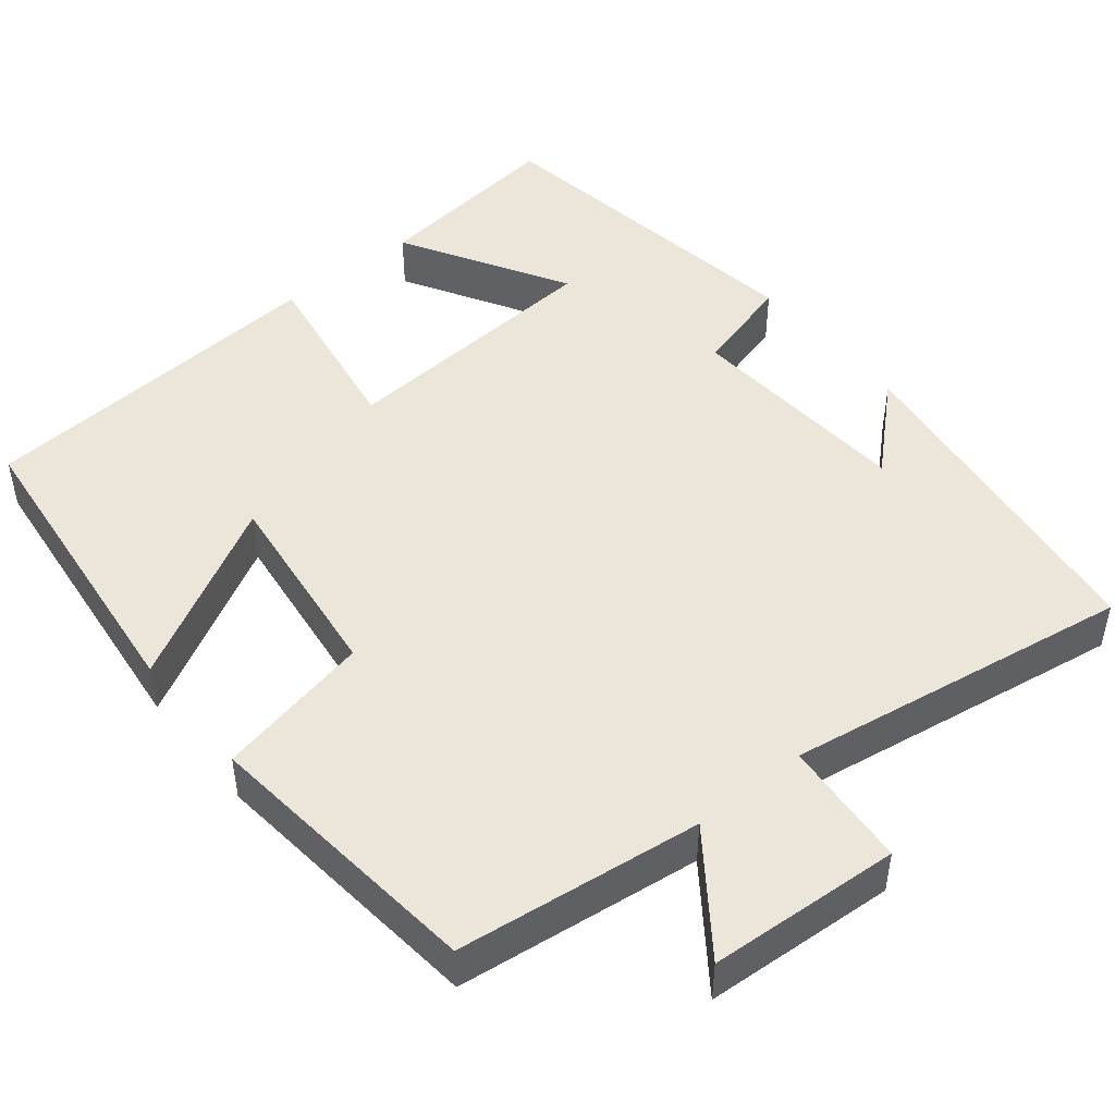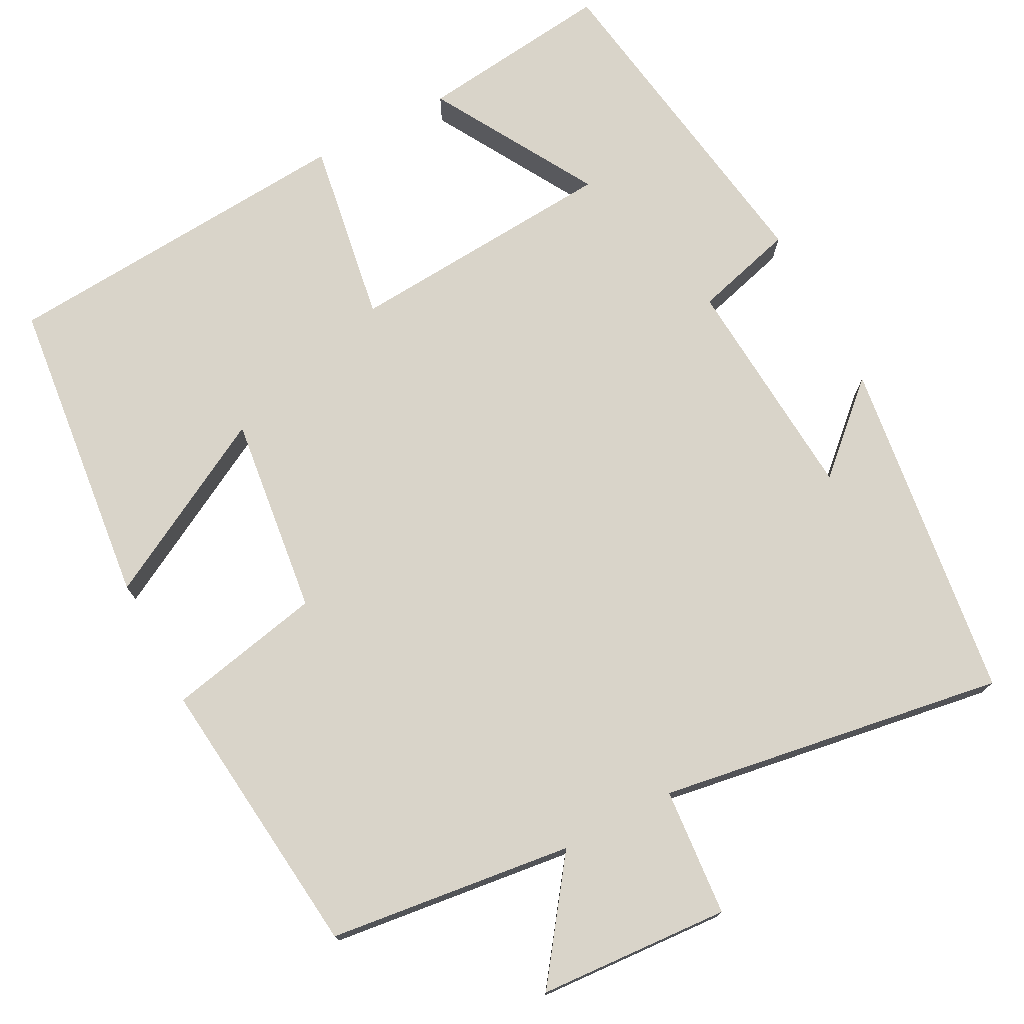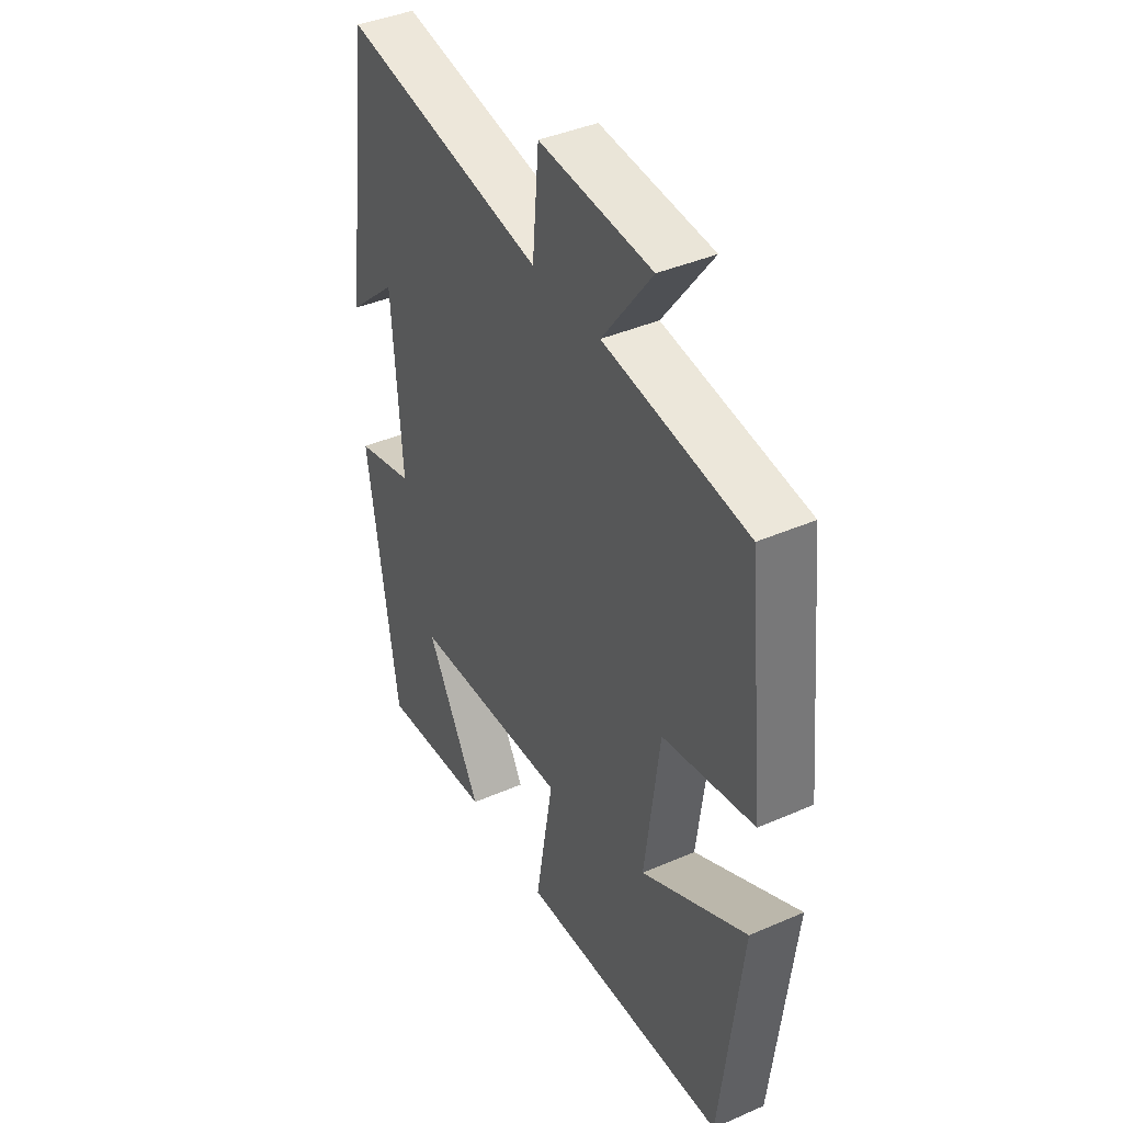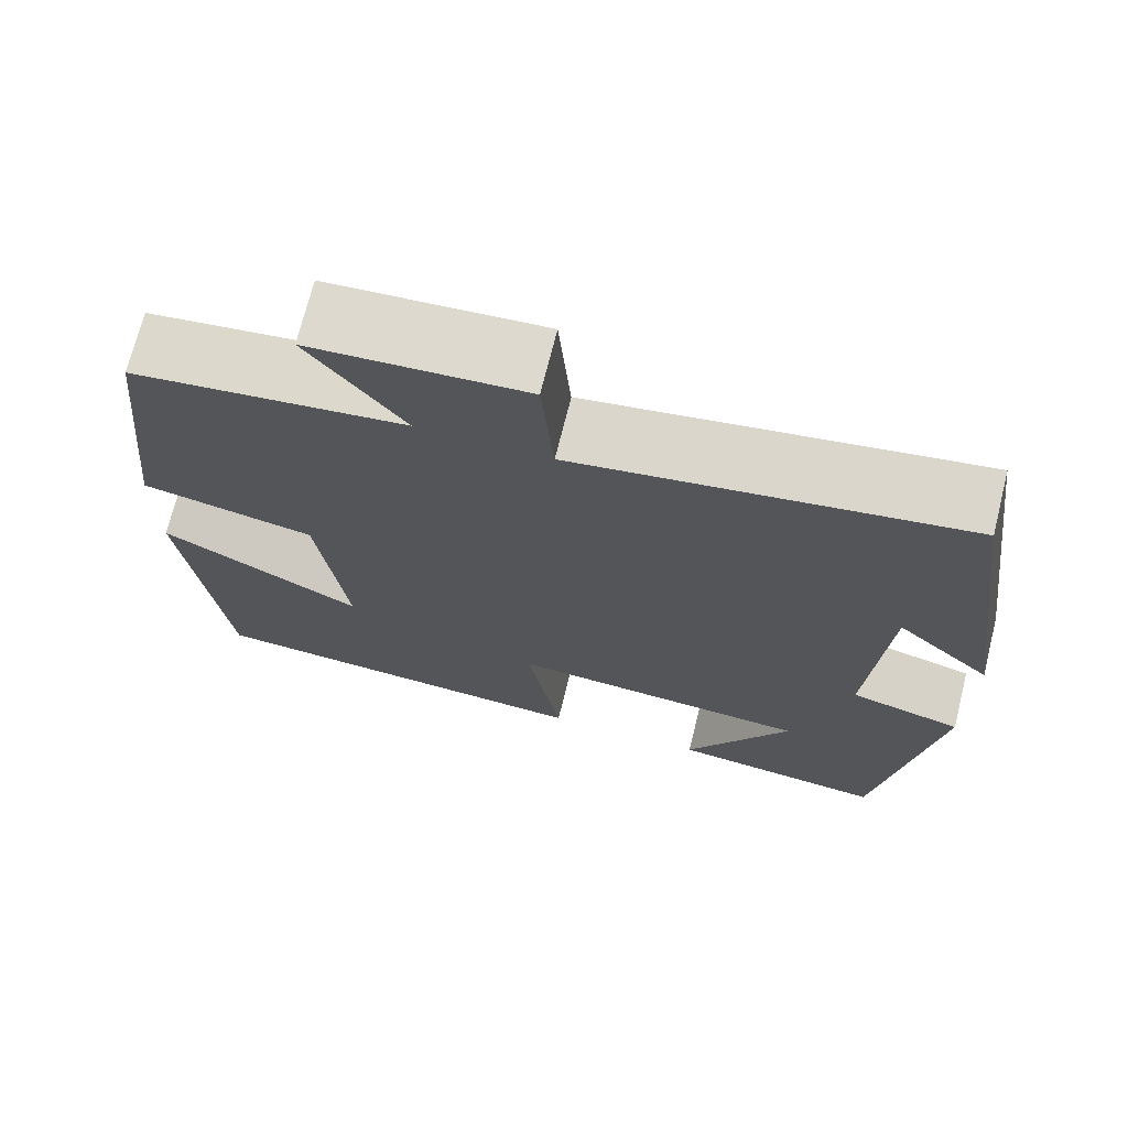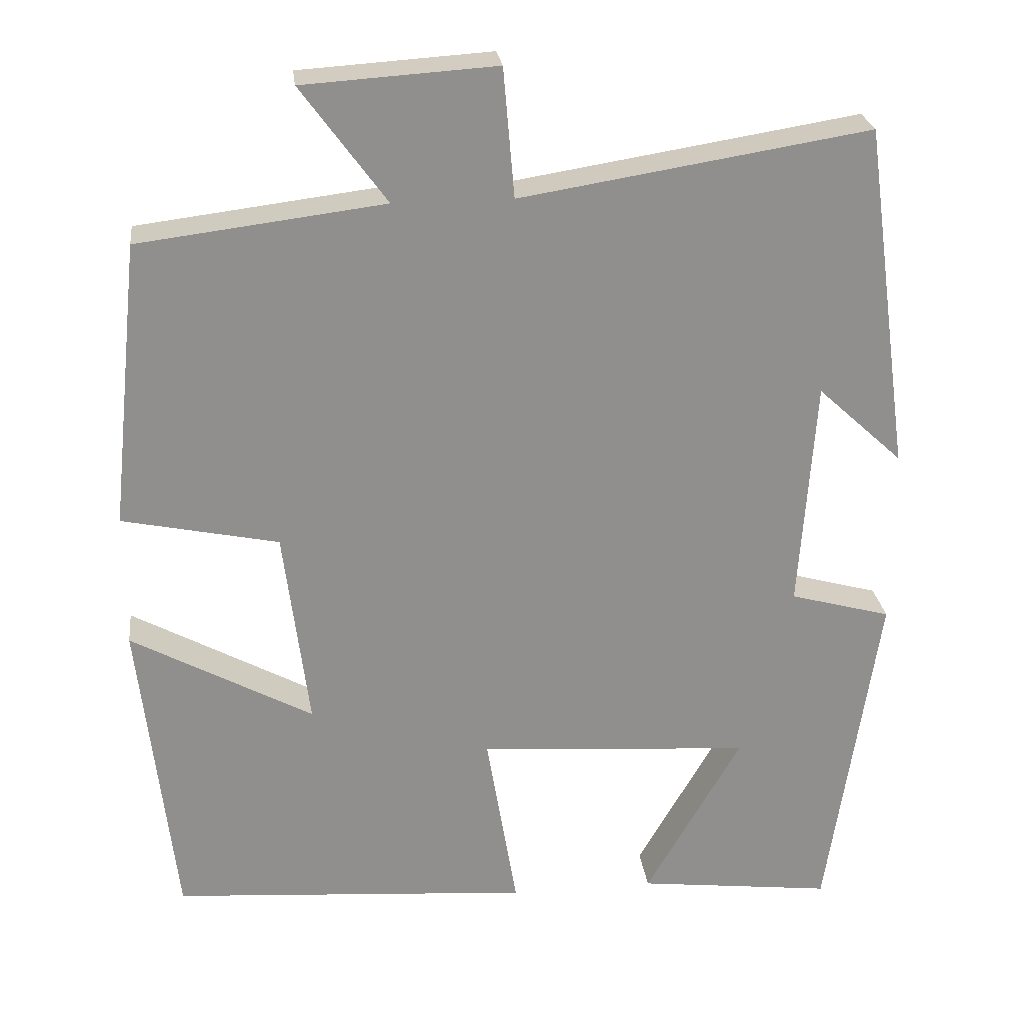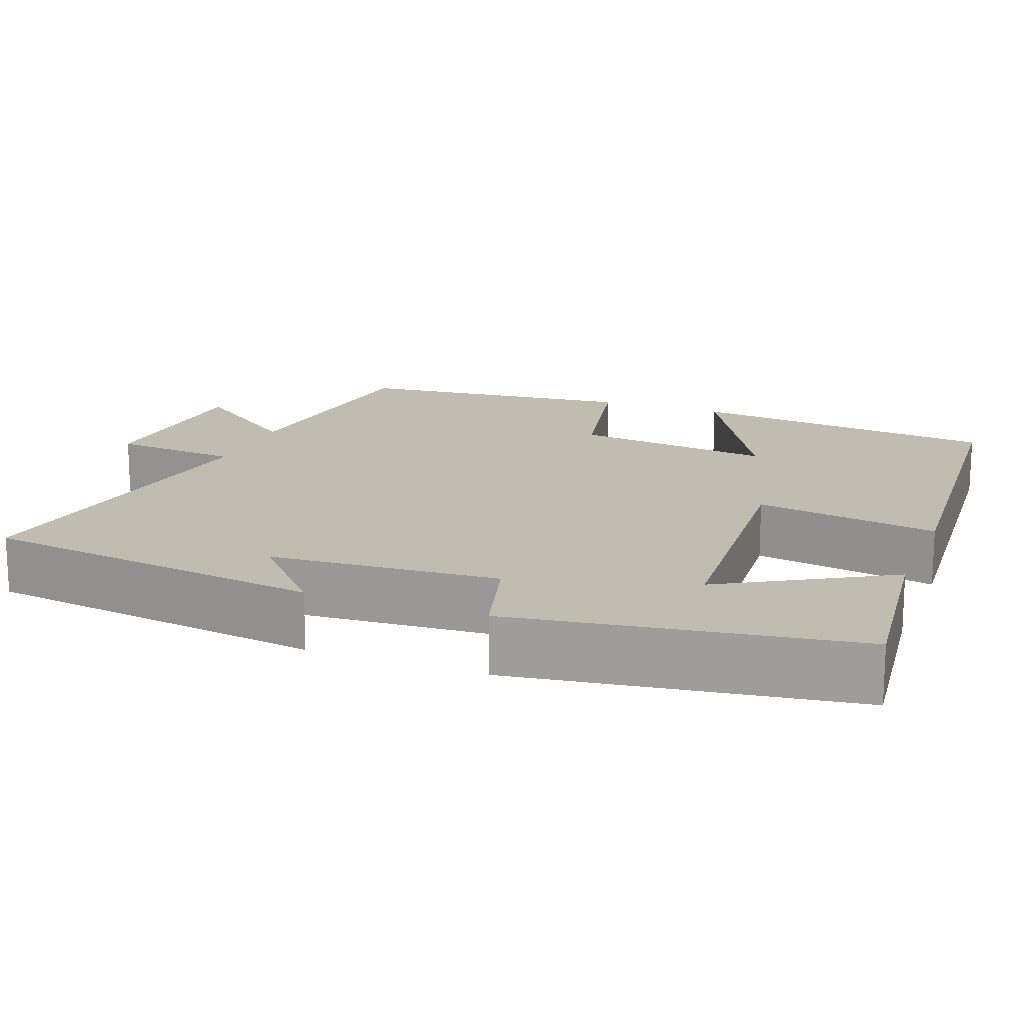
<metadata>
{"format":"obj","ext":"obj","renderer":"f3d","projection":"perspective","resolution":1024,"background":"white","views":[{"elev":47.4,"azim":-39.2,"up":"+Y"},{"elev":74.9,"azim":-27.9,"up":"+Y"},{"elev":41.0,"azim":-117.9,"up":"+Z"},{"elev":71.4,"azim":14.0,"up":"+Z"},{"elev":25.1,"azim":-6.9,"up":"+Z"},{"elev":16.5,"azim":110.9,"up":"+Y"}]}
</metadata>
<code>
v 0.435 0.07 -0.529
v 0.187 0.07 -0.5
v 0.308 0.07 -0.29
v -0.038 0.07 -0.266
v 0.001 0.07 -0.5
v -0.455 0.07 -0.468
v -0.5 0.07 -0.071
v -0.27 0.07 -0.196
v -0.302 0.07 0.058
v -0.5 0.07 0.099
v -0.462 0.07 0.461
v -0.151 0.07 0.5
v -0.259 0.07 0.647
v -0.015 0.07 0.663
v -0.001 0.07 0.5
v 0.44 0.07 0.571
v 0.5 0.07 0.132
v 0.392 0.07 0.231
v 0.372 0.07 -0.061
v 0.5 0.07 -0.096
v 0.435 0 -0.529
v 0.187 0 -0.5
v 0.308 0 -0.29
v -0.038 0 -0.266
v 0.001 0 -0.5
v -0.455 0 -0.468
v -0.5 0 -0.071
v -0.27 0 -0.196
v -0.302 0 0.058
v -0.5 0 0.099
v -0.462 0 0.461
v -0.151 0 0.5
v -0.259 0 0.647
v -0.015 0 0.663
v -0.001 0 0.5
v 0.44 0 0.571
v 0.5 0 0.132
v 0.392 0 0.231
v 0.372 0 -0.061
v 0.5 0 -0.096
f 19 20 1
f 16 17 18
f 15 16 18
f 15 18 19
f 12 13 14 15
f 12 15 19
f 11 12 19
f 10 11 19
f 9 10 19
f 8 9 19
f 5 6 7 8
f 4 5 8
f 3 4 8 19
f 1 2 3
f 1 3 19
f 21 40 39
f 38 37 36
f 38 36 35
f 39 38 35
f 35 34 33 32
f 39 35 32
f 39 32 31
f 39 31 30
f 39 30 29
f 39 29 28
f 28 27 26 25
f 28 25 24
f 39 28 24 23
f 23 22 21
f 39 23 21
f 1 21 22 2
f 2 22 23 3
f 3 23 24 4
f 4 24 25 5
f 5 25 26 6
f 6 26 27 7
f 7 27 28 8
f 8 28 29 9
f 9 29 30 10
f 10 30 31 11
f 11 31 32 12
f 12 32 33 13
f 13 33 34 14
f 14 34 35 15
f 15 35 36 16
f 16 36 37 17
f 17 37 38 18
f 18 38 39 19
f 19 39 40 20
f 20 40 21 1

</code>
